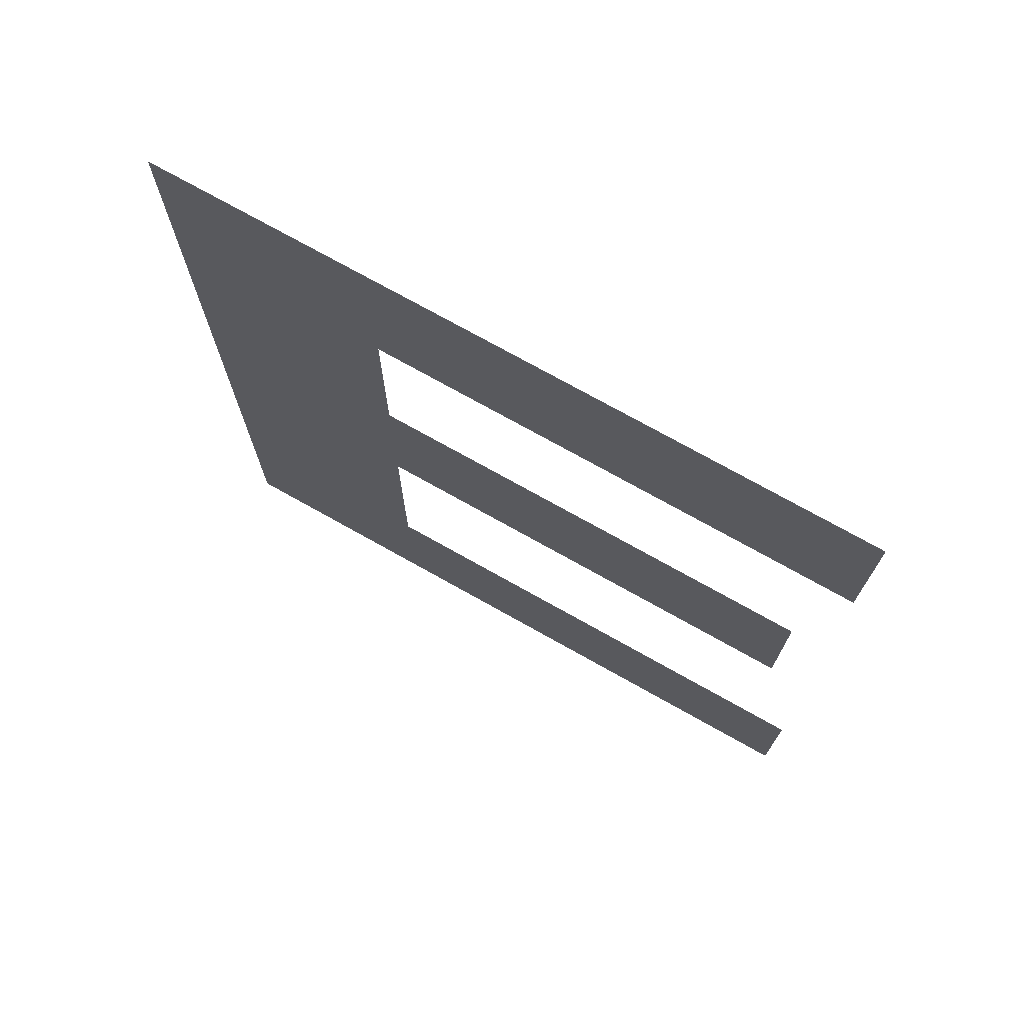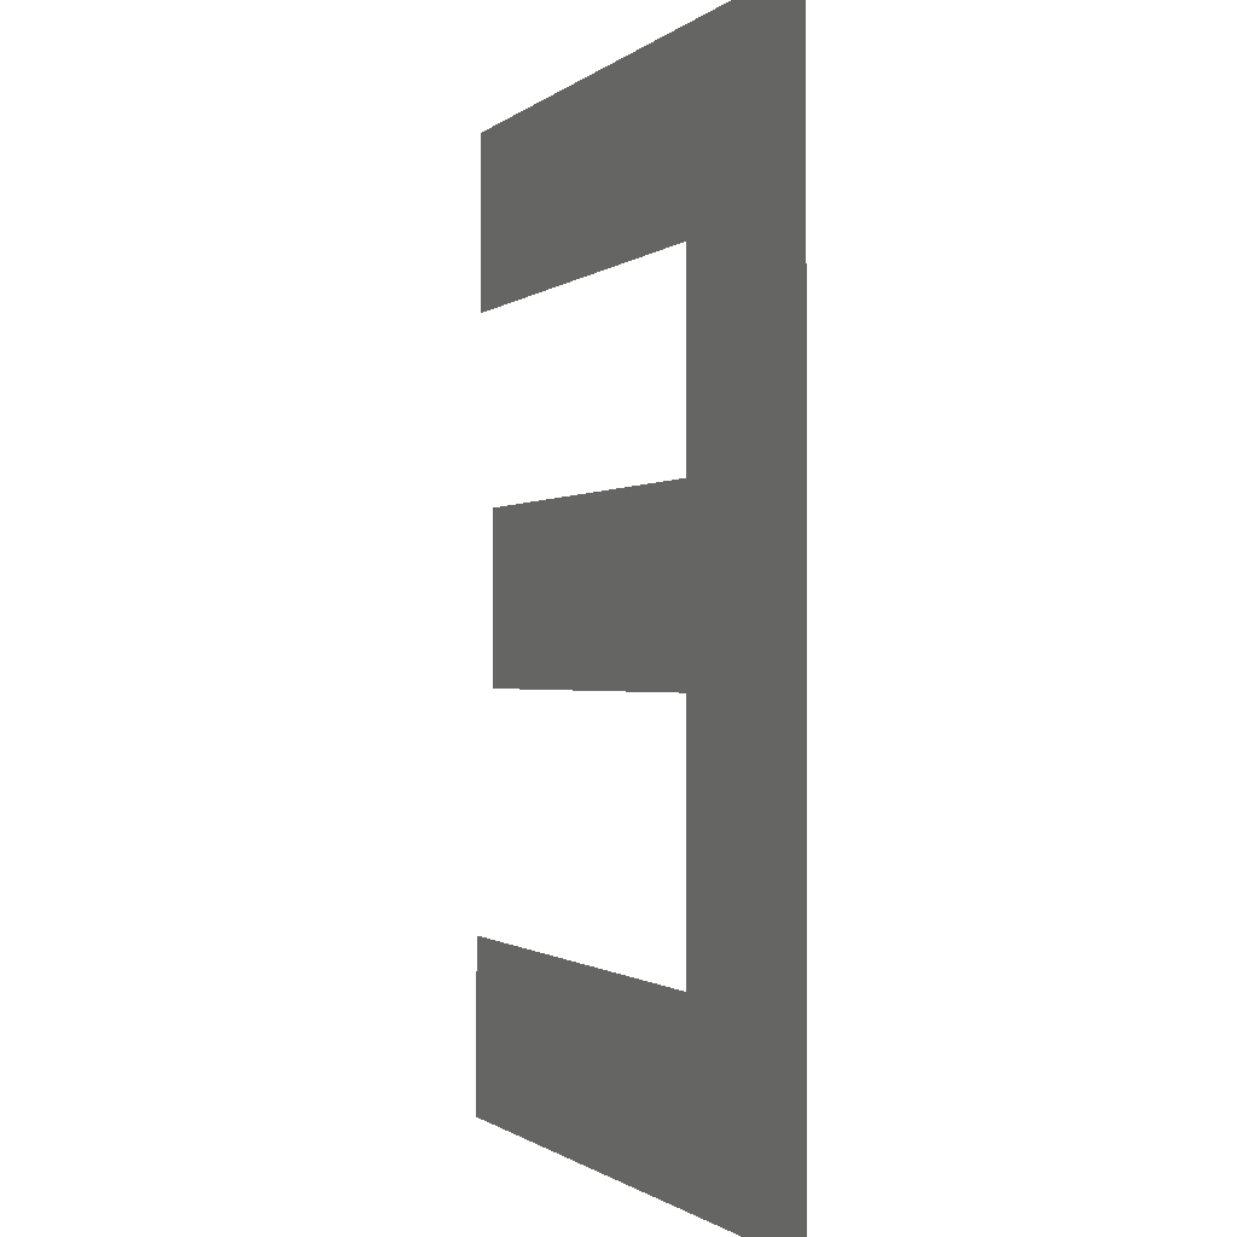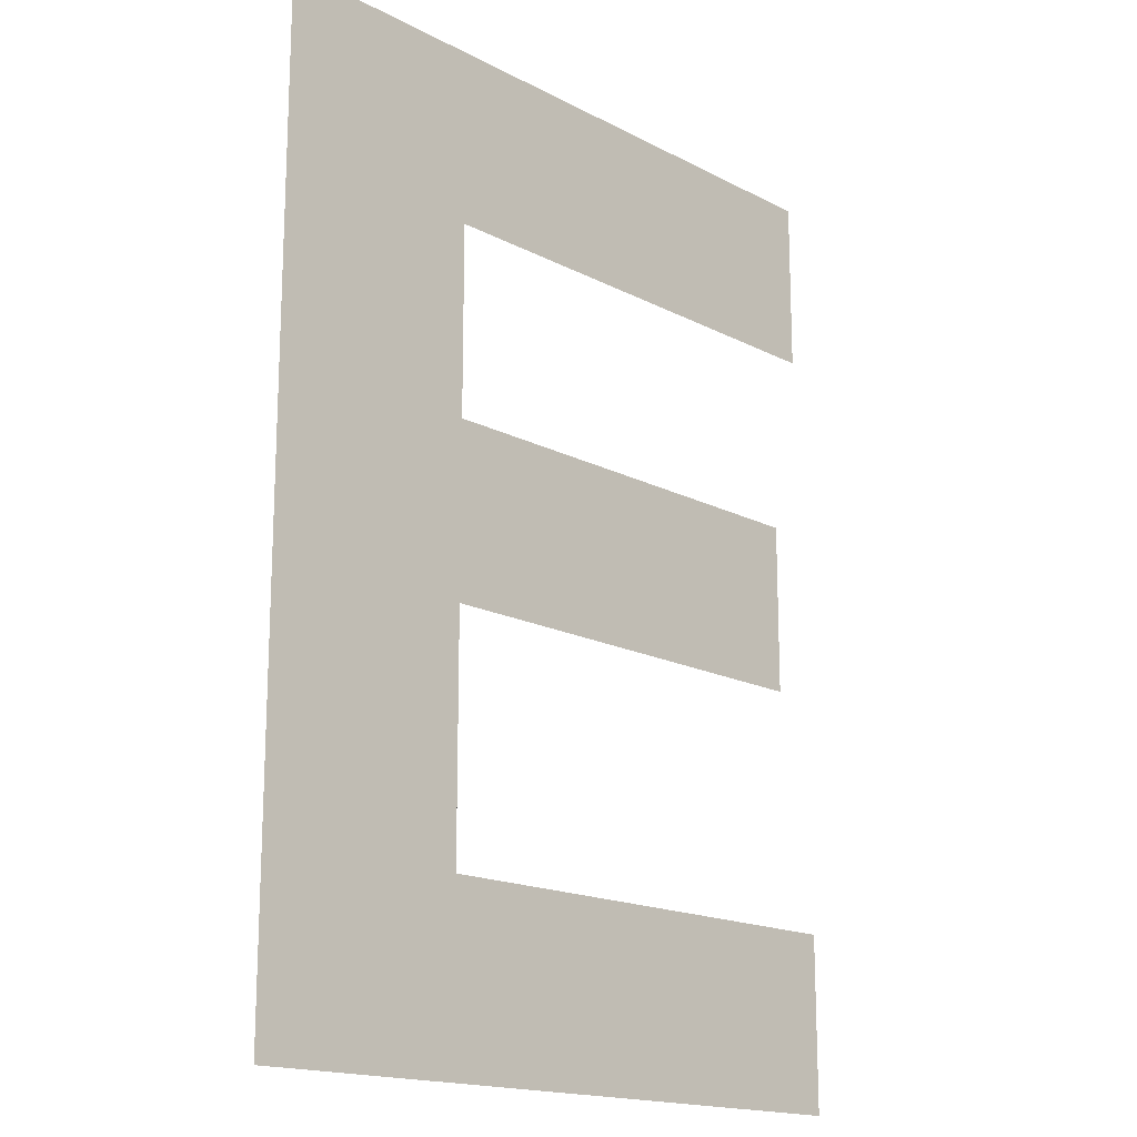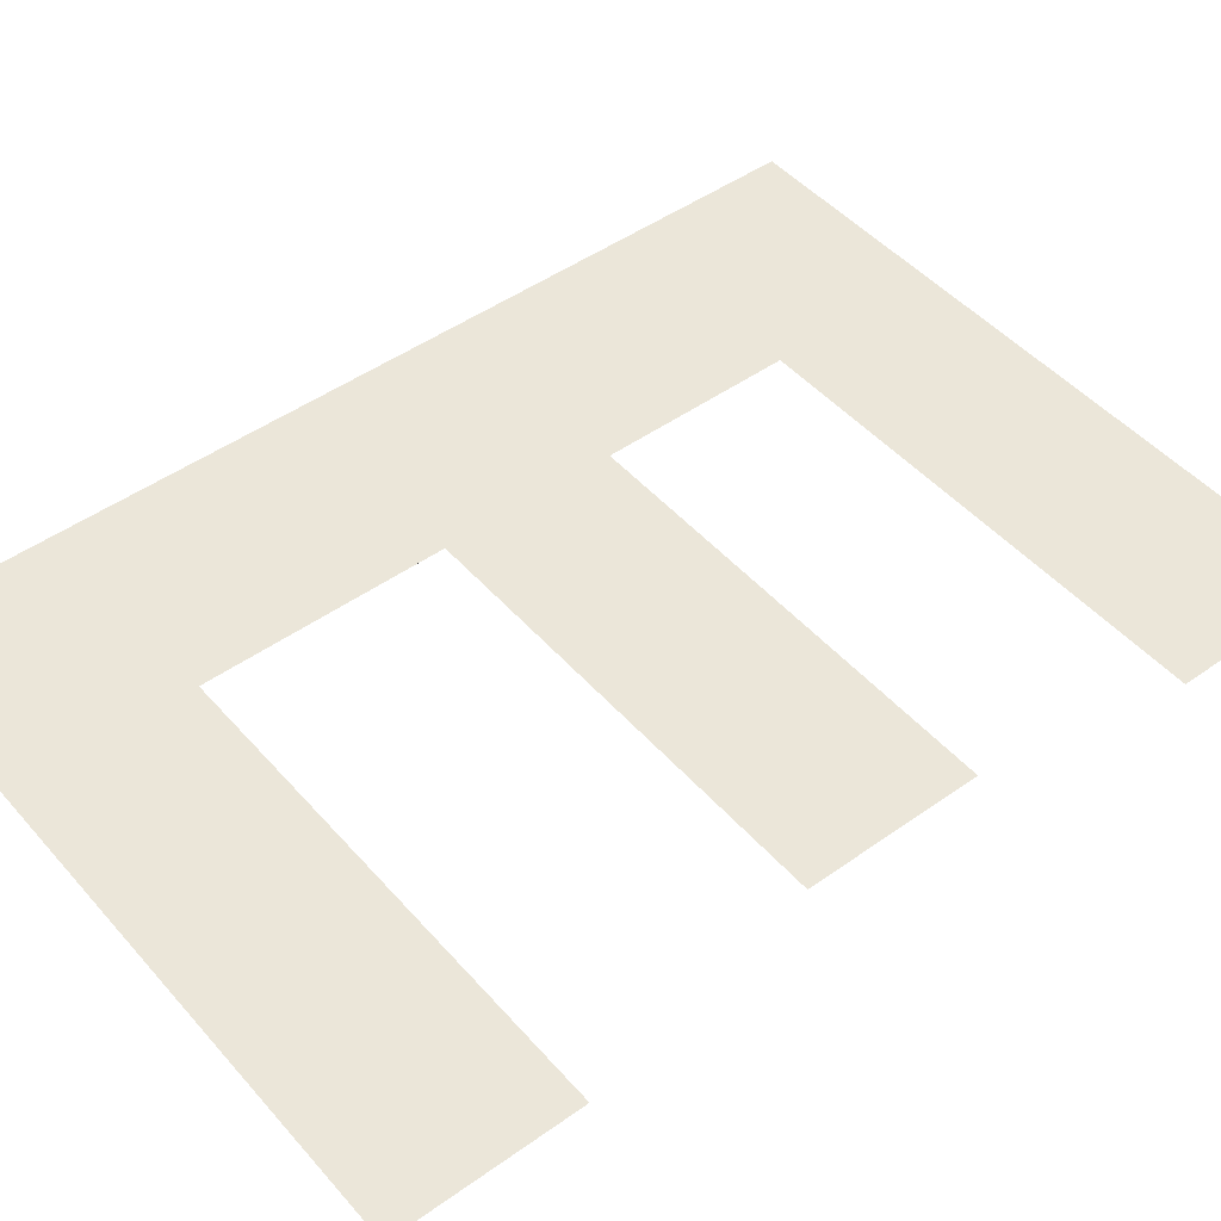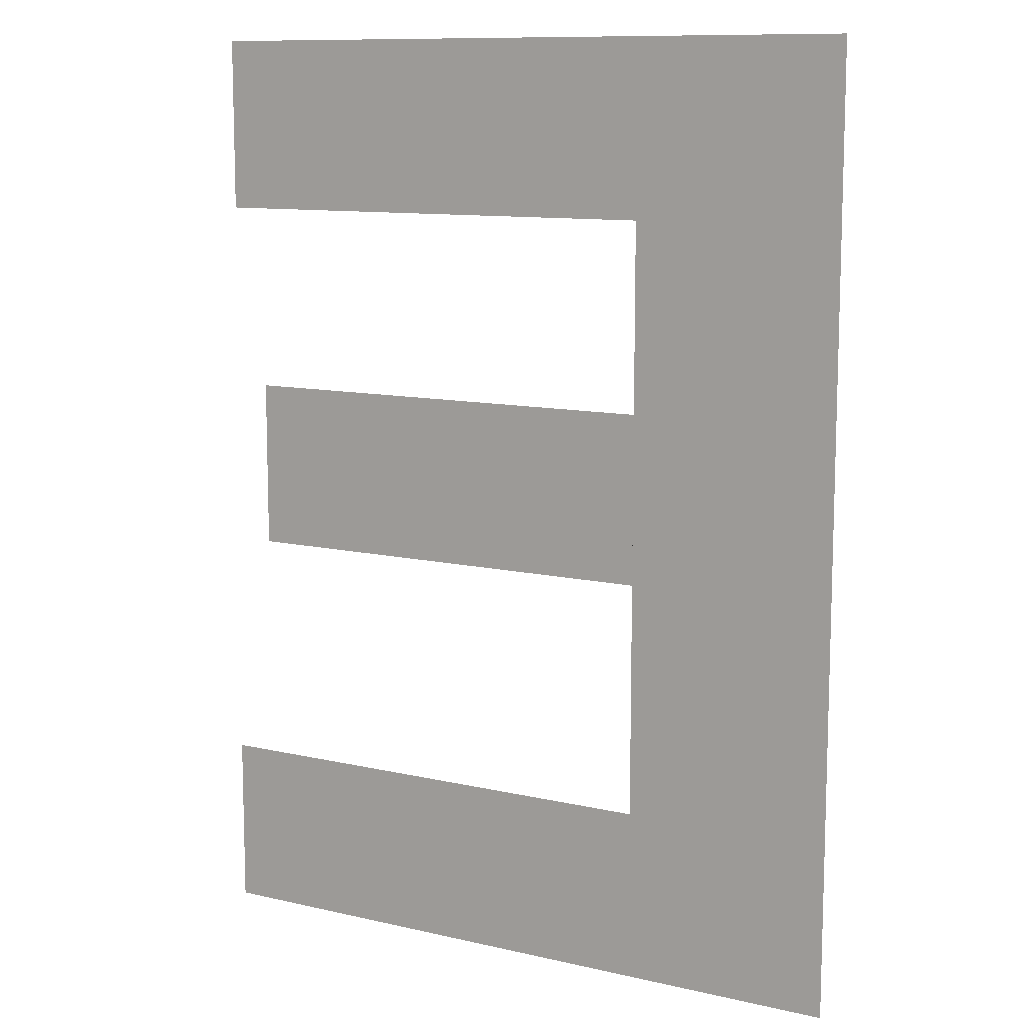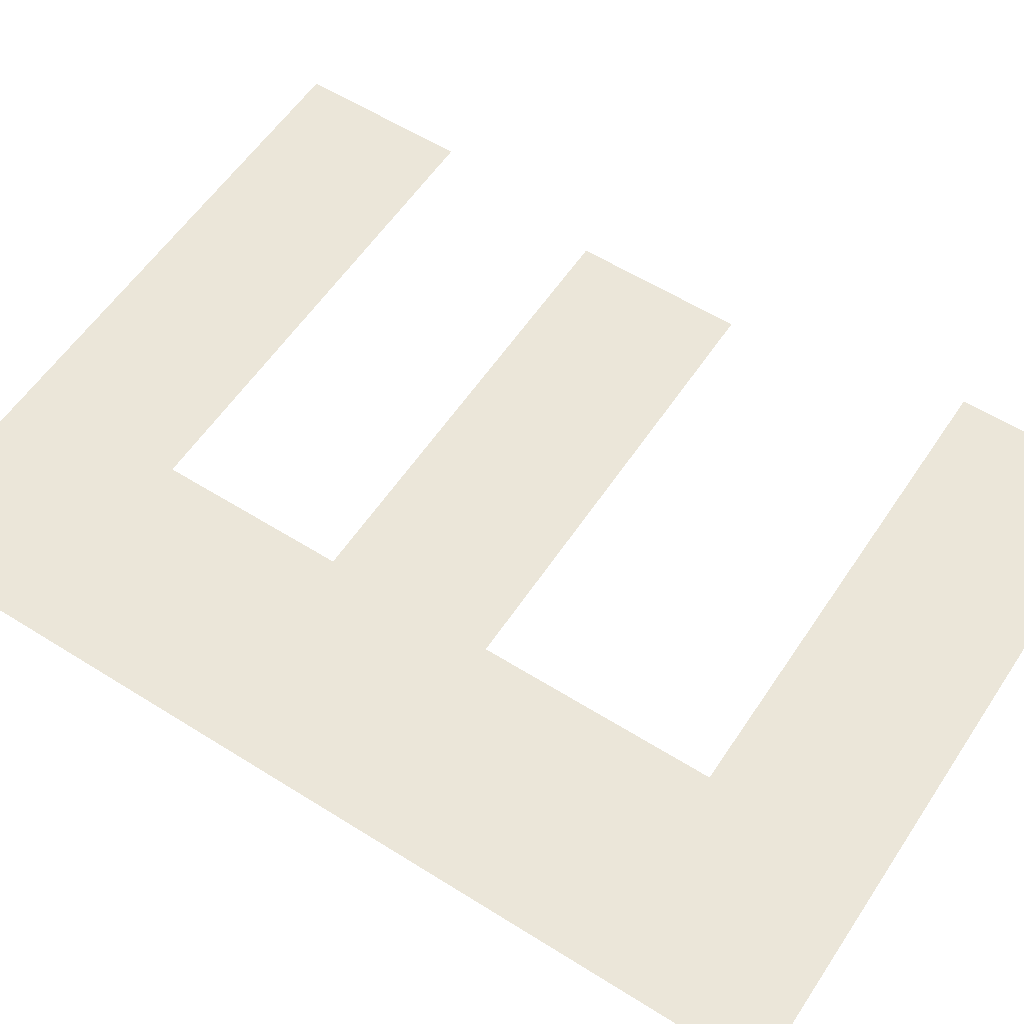
<metadata>
{"format":"obj","ext":"obj","renderer":"f3d","projection":"perspective","resolution":1024,"background":"white","views":[{"elev":74.2,"azim":29.3,"up":"+Y"},{"elev":-1.0,"azim":-113.0,"up":"+Y"},{"elev":-16.8,"azim":-46.4,"up":"+Y"},{"elev":47.3,"azim":51.2,"up":"+Z"},{"elev":10.8,"azim":-150.1,"up":"+Y"},{"elev":57.4,"azim":-56.8,"up":"+Z"}]}
</metadata>
<code>
o #ID235
v 0.008944 0.2162 0.7149
v 0.01116 0.2144 0.7149
v 0.008944 0.2063 0.7149
v 0.01616 0.2162 0.7149
v 0.01616 0.2144 0.7149
v 0.0158 0.2124 0.7149
v 0.01116 0.2106 0.7149
v 0.01116 0.2124 0.7149
v 0.0158 0.2106 0.7149
v 0.01116 0.2081 0.7149
v 0.01625 0.2063 0.7149
v 0.01625 0.2081 0.7149
v 0.01625 0.2081 0.7149
v 0.01116 0.2081 0.7149
v 0.01625 0.2063 0.7149
v 0.01116 0.2106 0.7149
v 0.01116 0.2124 0.7149
v 0.01116 0.2144 0.7149
v 0.008944 0.2063 0.7149
v 0.0158 0.2106 0.7149
v 0.0158 0.2124 0.7149
v 0.01616 0.2144 0.7149
v 0.01616 0.2162 0.7149
v 0.008944 0.2162 0.7149
f 1 2 3
f 2 1 4
f 2 4 5
f 6 7 8
f 7 6 9
f 3 10 11
f 10 3 2
f 10 2 8
f 10 8 7
f 11 10 12
f 13 14 15
f 16 17 14
f 17 18 14
f 18 19 14
f 15 14 19
f 20 21 16
f 17 16 21
f 22 23 18
f 23 24 18
f 19 18 24

</code>
